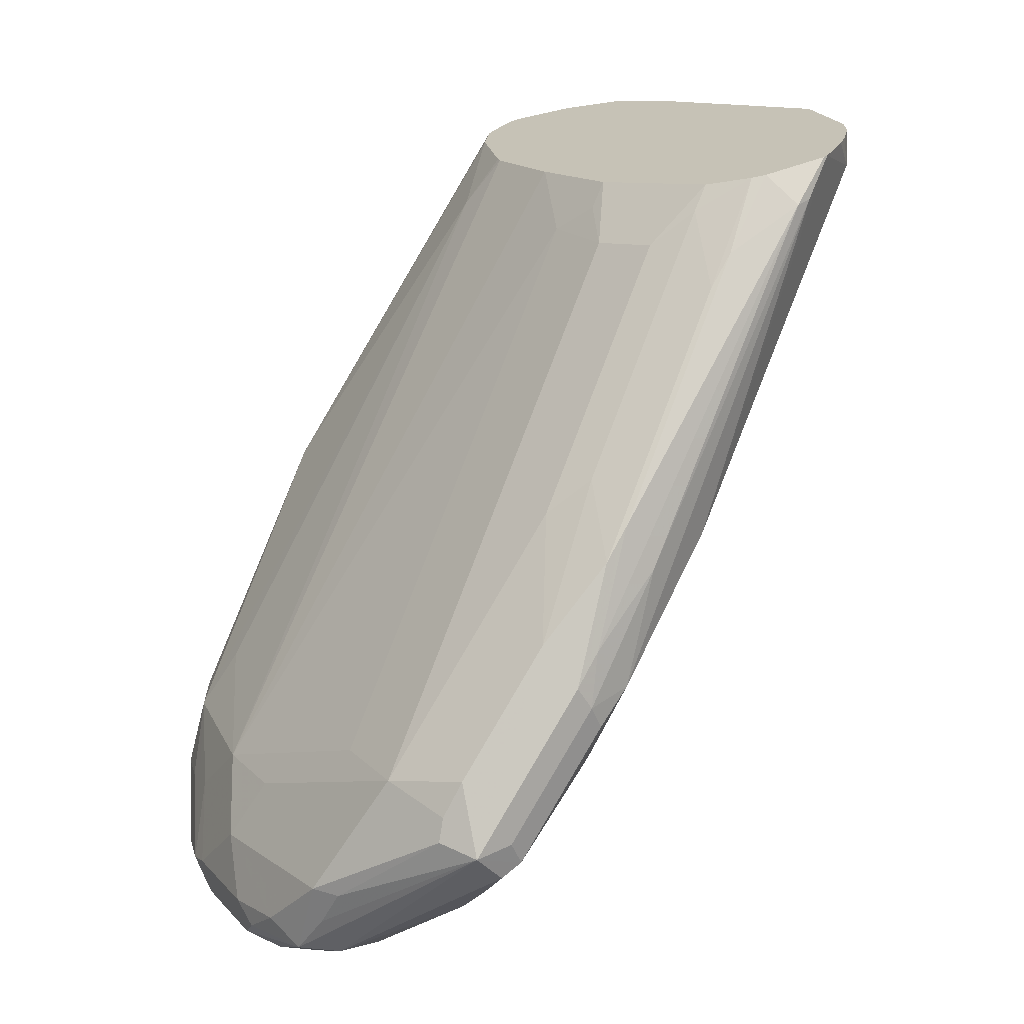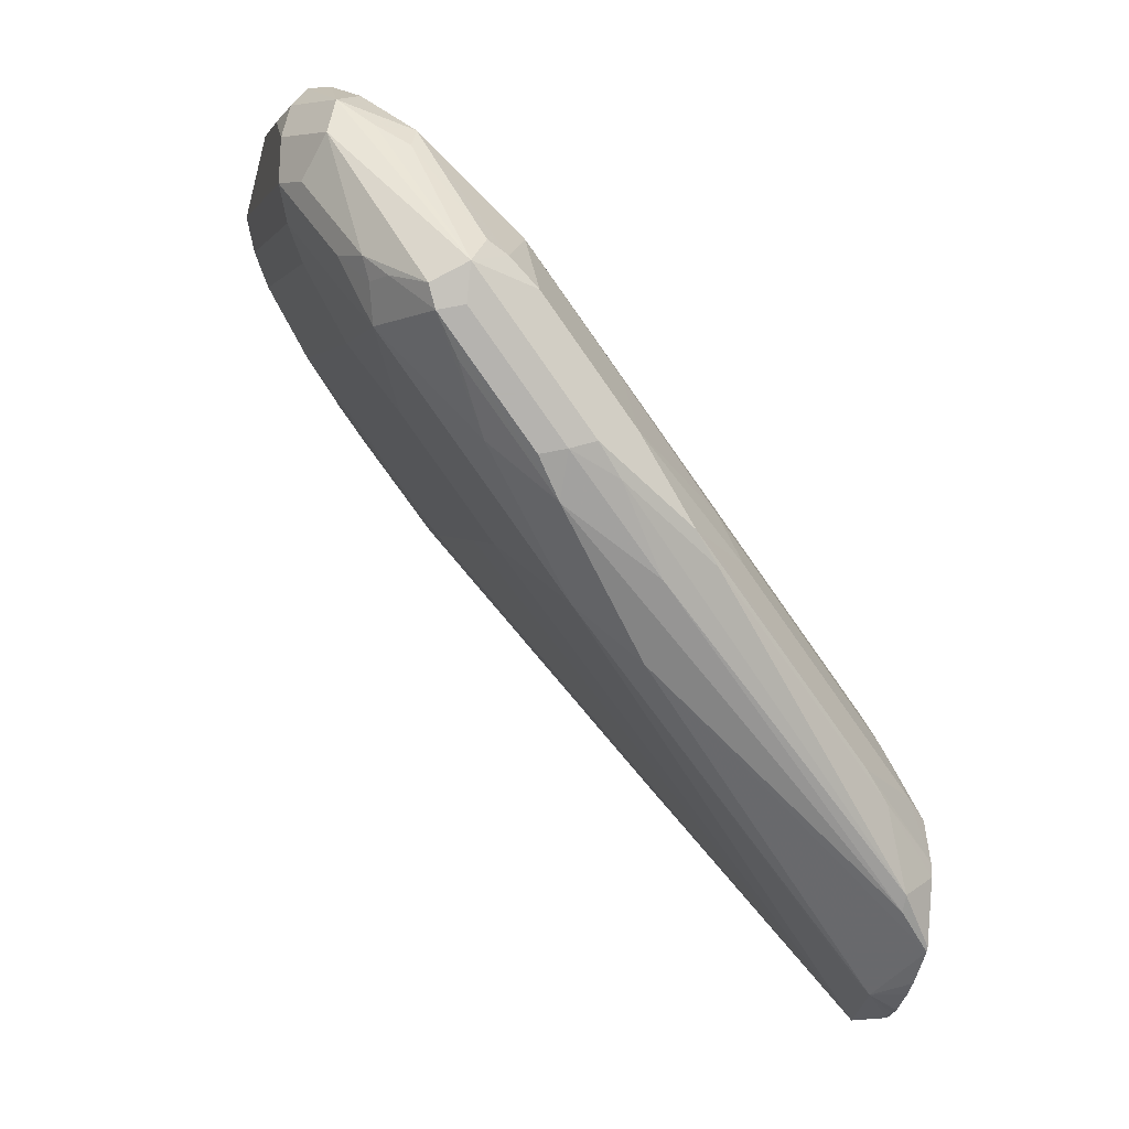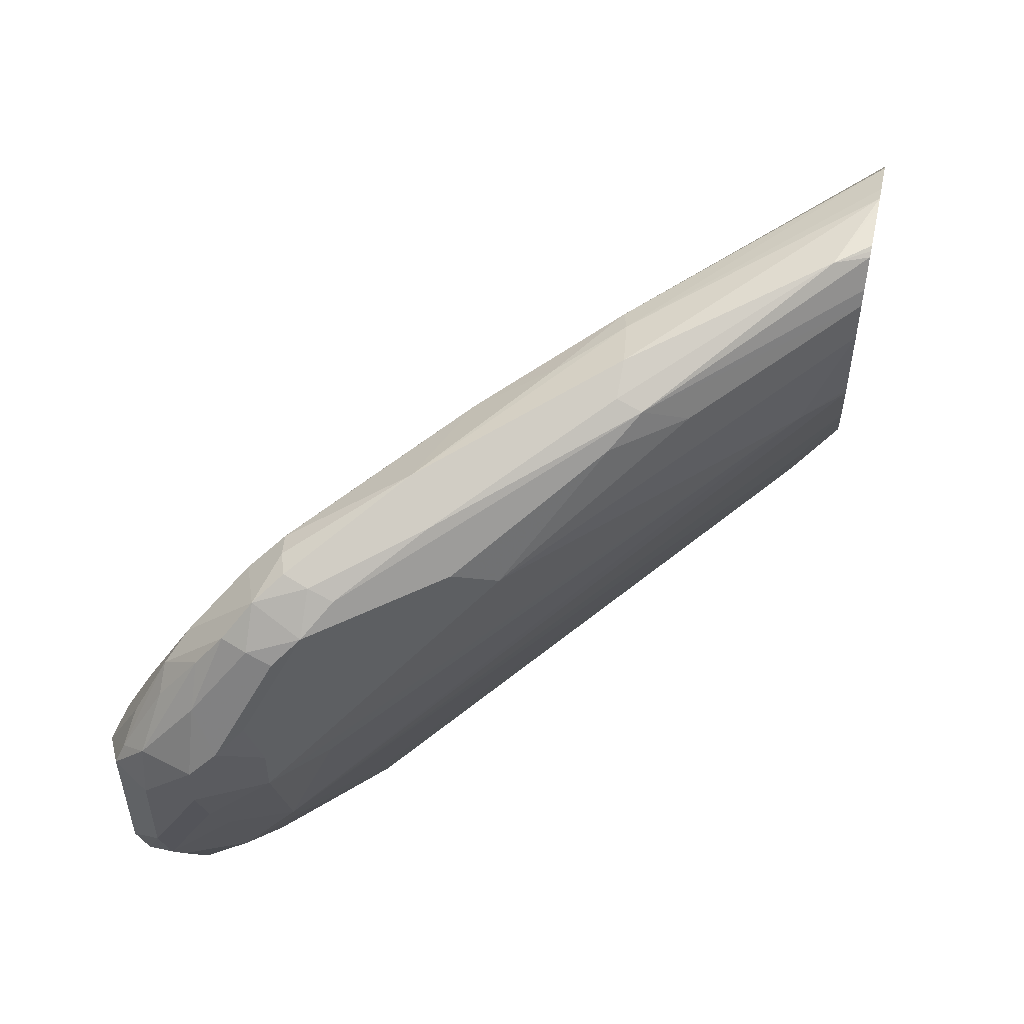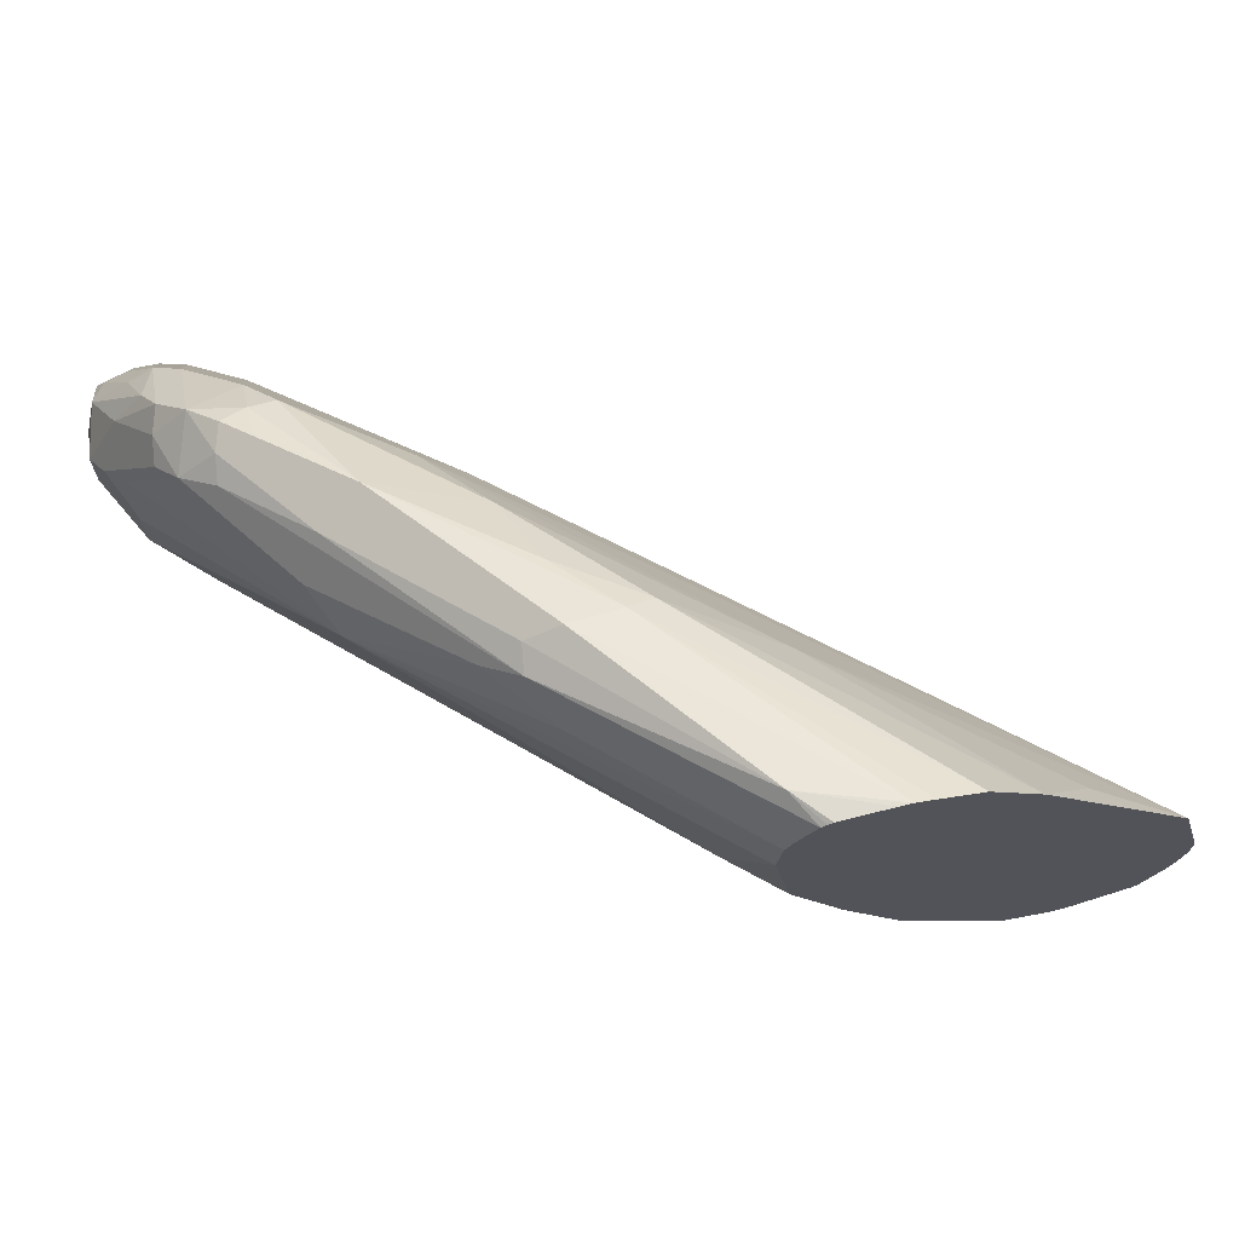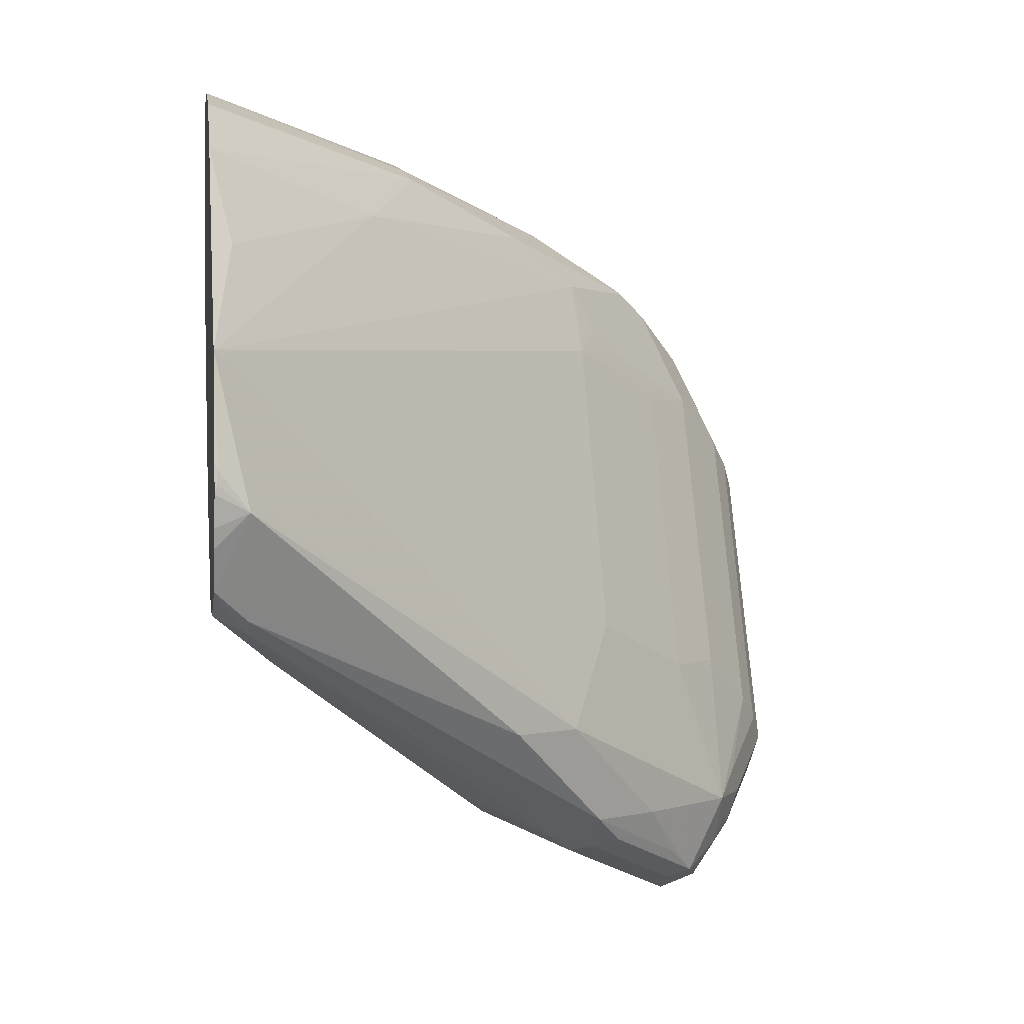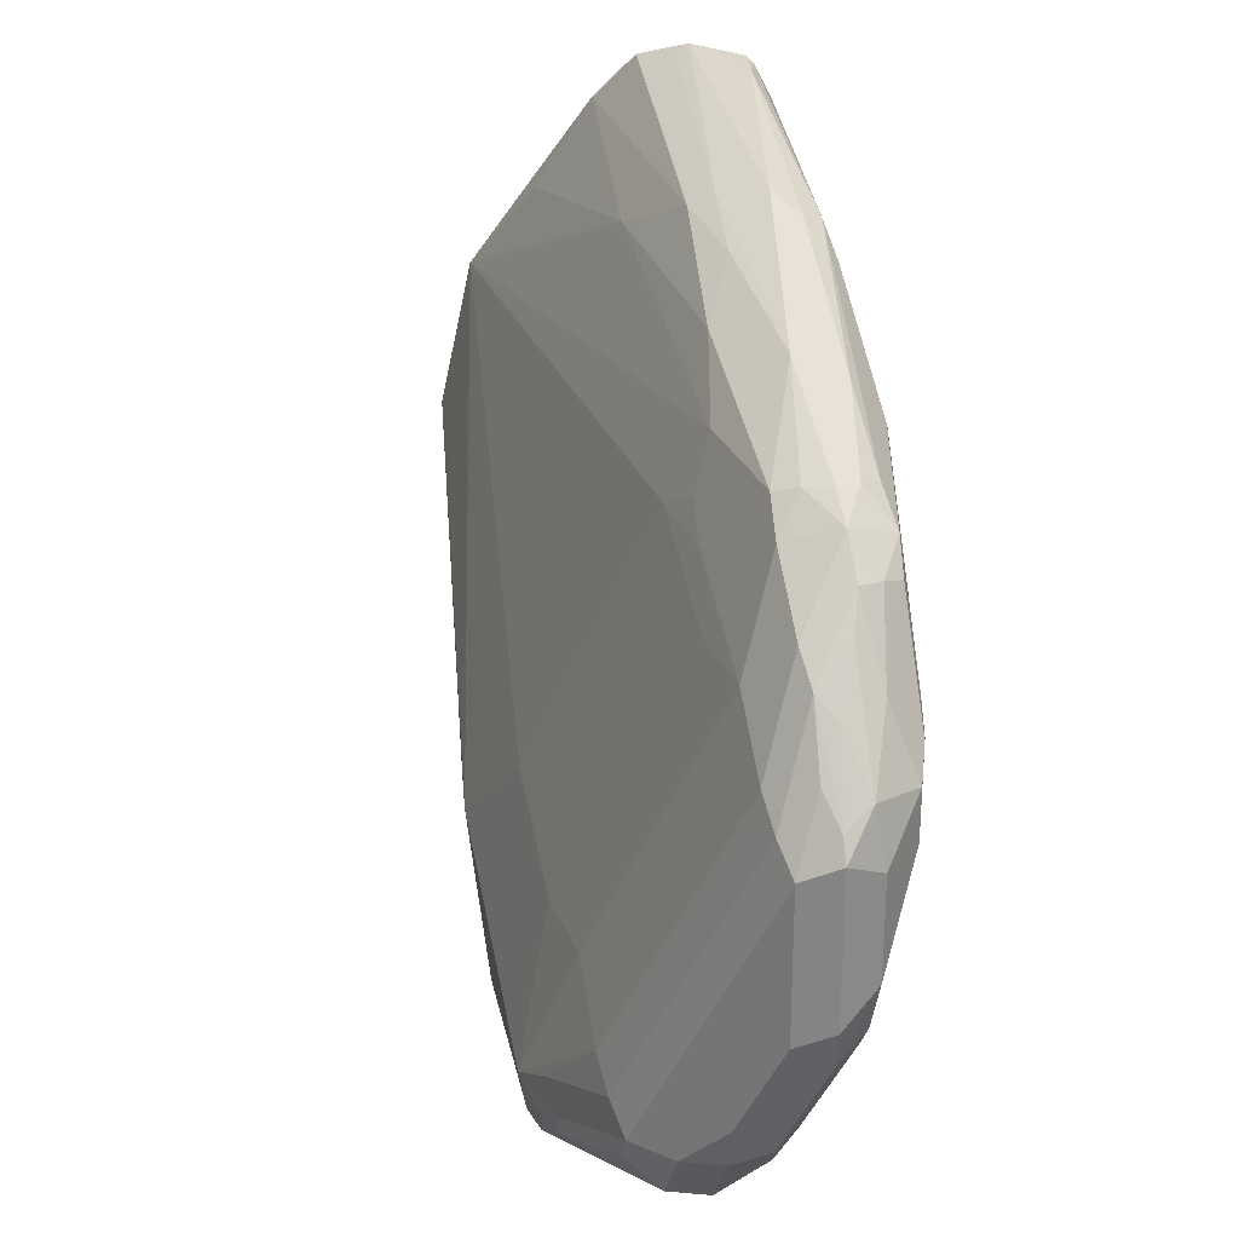
<metadata>
{"format":"obj","ext":"obj","renderer":"f3d","projection":"perspective","resolution":1024,"background":"white","views":[{"elev":-68.9,"azim":-77.7,"up":"+Z"},{"elev":-25.1,"azim":166.9,"up":"+Y"},{"elev":54.7,"azim":-168.1,"up":"+Z"},{"elev":70.9,"azim":-103.8,"up":"+Z"},{"elev":0.7,"azim":-8.4,"up":"+Z"},{"elev":27.6,"azim":123.4,"up":"+Z"}]}
</metadata>
<code>
v 0.05443 -0.004553 0.473
v 0.06674 0.02862 0.4718
v 0.05443 2.327e-05 0.473
v 0.05443 -0.01121 0.4709
v 0.1358 0.05718 0.4527
v 0.1335 0.07624 0.4575
v 0.05443 0.02215 0.4704
v 0.05443 0.02019 0.4716
v 0.05443 0.01836 0.4725
v 0.1335 0.08896 0.4512
v 0.1239 0.09054 0.448
v 0.05443 -0.02699 0.4655
v 0.1382 0.04768 0.448
v 0.1589 0.07624 0.4448
v 0.2002 0.1239 0.4337
v 0.05443 0.02893 0.4603
v 0.2383 0.162 0.4146
v 0.2288 0.1652 0.413
v 0.1906 0.1398 0.4257
v 0.2192 0.1668 0.4099
v 0.1335 0.1025 0.4384
v 0.108 0.08258 0.4384
v 0.05443 0.03168 0.4548
v 0.05443 -0.04605 0.4464
v 0.1192 0.009554 0.4289
v 0.174 0.07624 0.4337
v 0.1859 0.08577 0.4289
v 0.2431 0.143 0.4099
v 0.2415 0.1525 0.413
v 0.2288 0.1525 0.4194
v 0.2478 0.1716 0.4075
v 0.2288 0.1787 0.4003
v 0.1811 0.1477 0.4099
v 0.1652 0.1398 0.4003
v 0.05443 0.03338 0.439
v 0.05443 -0.08067 0.4003
v 0.06198 -0.06669 0.4099
v 0.05443 -0.1032 0.3701
v 0.2145 0.1048 0.4099
v 0.1779 0.0699 0.4194
v 0.274 0.1525 0.3622
v 0.255 0.1525 0.4003
v 0.224 0.1048 0.3908
v 0.274 0.1716 0.3813
v 0.2574 0.1811 0.3956
v 0.2478 0.1843 0.394
v 0.2383 0.1858 0.3908
v 0.2478 0.1978 0.3622
v 0.2415 0.197 0.3431
v 0.2415 0.197 0.3241
v 0.0699 0.04449 0.4003
v 0.05443 0.02723 0.4003
v 0.05443 -0.1127 0.3313
v 0.05541 -0.1127 0.3294
v 0.06674 -0.1096 0.3145
v 0.0715 -0.1048 0.3145
v 0.197 -0.006352 0.2288
v 0.2161 0.0318 0.2669
v 0.2161 0.05083 0.305
v 0.2161 0.08896 0.3813
v 0.2931 0.1716 0.3431
v 0.2359 0.1144 0.3813
v 0.2542 0.1271 0.3622
v 0.274 0.1144 0.286
v 0.2812 0.1811 0.3717
v 0.2764 0.1811 0.3765
v 0.2669 0.1858 0.3836
v 0.2669 0.197 0.3686
v 0.2574 0.2049 0.3527
v 0.2669 0.2097 0.3431
v 0.2669 0.2097 0.3241
v 0.2645 0.2049 0.305
v 0.2836 0.2049 0.2669
v 0.2605 0.197 0.286
v 0.2415 0.1779 0.2669
v 0.2224 0.1779 0.3241
v 0.05443 0.02647 0.3973
v 0.05443 -0.1127 0.3208
v 0.05541 -0.1127 0.3241
v 0.05443 -0.1102 0.3092
v 0.05443 -0.1079 0.3023
v 0.05443 -0.1008 0.2874
v 0.1716 -0.0262 0.2288
v 0.2097 0.01192 0.1907
v 0.2161 0.01271 0.2097
v 0.2732 0.0699 0.1907
v 0.2542 0.0699 0.2478
v 0.2542 0.08896 0.286
v 0.3002 0.1811 0.3336
v 0.2931 0.1334 0.2669
v 0.274 0.0953 0.2478
v 0.305 0.1906 0.3241
v 0.2923 0.1906 0.3495
v 0.2955 0.2001 0.3384
v 0.2812 0.1906 0.3646
v 0.2859 0.2049 0.3455
v 0.2859 0.2097 0.3241
v 0.2859 0.2097 0.286
v 0.2812 0.2001 0.2574
v 0.2955 0.2001 0.2574
v 0.2621 0.1811 0.2383
v 0.2431 0.162 0.2383
v 0.2224 0.1207 0.2097
v 0.0699 0.006367 0.3241
v 0.05443 0.007408 0.3591
v 0.05443 -0.09942 0.286
v 0.06674 -0.08579 0.2717
v 0.06674 -0.09055 0.2765
v 0.2097 0.02543 0.178
v 0.2192 0.02385 0.1811
v 0.2574 0.06194 0.162
v 0.2478 0.05001 0.1716
v 0.2351 0.0318 0.1907
v 0.1716 -0.006352 0.2034
v 0.2542 0.05083 0.1907
v 0.2716 0.07864 0.1716
v 0.2764 0.08101 0.1811
v 0.2796 0.08258 0.1907
v 0.2812 0.08577 0.2002
v 0.2931 0.1144 0.2288
v 0.305 0.1716 0.286
v 0.3002 0.1239 0.2193
v 0.305 0.1906 0.2669
v 0.2986 0.2033 0.3304
v 0.2986 0.2033 0.2733
v 0.2836 0.1858 0.2288
v 0.2812 0.1811 0.2193
v 0.3018 0.1875 0.251
v 0.2955 0.1811 0.2193
v 0.2796 0.1652 0.197
v 0.2716 0.162 0.2002
v 0.2621 0.143 0.1811
v 0.224 0.1048 0.1811
v 0.0715 -0.009508 0.2955
v 0.06198 -0.009508 0.3145
v 0.05443 -0.01554 0.3206
v 0.05443 -0.07626 0.2778
v 0.07626 -0.05716 0.2598
v 0.1525 2.327e-05 0.2026
v 0.1906 0.01909 0.1835
v 0.2002 0.02862 0.1764
v 0.2478 0.06352 0.1589
v 0.2478 0.07624 0.1525
v 0.2605 0.0699 0.1589
v 0.2796 0.08896 0.178
v 0.2859 0.0953 0.1907
v 0.305 0.1334 0.2097
v 0.305 0.1716 0.2288
v 0.2883 0.1763 0.2097
v 0.3018 0.1684 0.2129
v 0.2891 0.1557 0.1875
v 0.2764 0.143 0.1811
v 0.2645 0.1334 0.1764
v 0.2415 0.08896 0.1589
v 0.2335 0.08577 0.162
v 0.2224 0.07624 0.1652
v 0.1843 0.03815 0.1843
v 0.1859 0.06671 0.2002
v 0.0715 -0.02857 0.2765
v 0.05443 -0.05366 0.2825
v 0.05443 -0.07086 0.2778
v 0.0858 -0.04763 0.2526
v 0.1621 0.009554 0.1954
v 0.2383 0.06671 0.1573
v 0.2923 0.1398 0.1843
v 0.2986 0.1271 0.197
v 0.305 0.1525 0.2097
v 0.1573 0.009554 0.2002
v 0.1382 0.009554 0.2193
v 0.1478 0.02862 0.2193
v 0.06198 -0.04763 0.2765
f 96 124 97
f 92 167 148
f 94 96 95
f 94 124 96
f 92 148 123
f 97 124 125
f 92 147 167
f 92 125 124
f 92 94 93
f 92 124 94
f 92 123 125
f 90 120 122
f 89 122 121
f 97 125 98
f 86 115 111
f 92 121 147
f 89 121 92
f 101 130 131
f 99 126 127
f 107 138 139
f 107 137 138
f 107 114 108
f 86 91 87
f 106 137 107
f 104 136 105
f 104 135 136
f 104 134 135
f 103 134 104
f 103 133 134
f 101 133 102
f 101 132 133
f 101 131 132
f 101 127 130
f 100 129 126
f 100 150 129
f 100 128 150
f 100 125 128
f 99 127 101
f 98 125 100
f 86 120 91
f 75 133 103
f 86 118 119
f 73 126 99
f 73 100 126
f 73 98 100
f 73 99 74
f 71 73 72
f 71 98 73
f 70 98 71
f 70 97 98
f 70 96 97
f 68 70 69
f 68 96 70
f 67 96 68
f 67 95 96
f 65 67 66
f 107 139 140
f 65 95 67
f 65 94 95
f 74 99 101
f 74 101 75
f 75 101 102
f 75 102 133
f 86 117 118
f 86 116 117
f 86 111 116
f 85 113 115
f 84 114 109
f 84 108 114
f 84 113 85
f 84 112 113
f 86 119 120
f 84 111 112
f 84 109 110
f 83 108 84
f 82 108 83
f 82 107 108
f 82 106 107
f 75 105 77
f 75 104 105
f 75 103 104
f 84 110 111
f 107 140 114
f 138 162 163
f 109 140 141
f 145 165 166
f 144 165 145
f 143 165 144
f 143 151 165
f 143 152 151
f 143 153 152
f 143 154 153
f 143 155 154
f 143 156 155
f 143 157 156
f 143 164 157
f 142 164 143
f 141 157 164
f 141 163 157
f 139 141 140
f 139 163 141
f 138 161 162
f 145 166 147
f 138 163 139
f 145 147 146
f 147 165 167
f 162 168 163
f 65 93 94
f 162 169 168
f 162 171 169
f 161 171 162
f 160 171 161
f 159 169 171
f 159 170 169
f 159 171 160
f 158 170 159
f 157 170 158
f 157 169 170
f 157 168 169
f 157 163 168
f 150 165 151
f 150 167 165
f 148 167 150
f 147 166 165
f 137 161 138
f 134 158 159
f 134 136 135
f 119 122 120
f 119 147 122
f 118 147 119
f 118 146 147
f 117 146 118
f 117 145 146
f 116 145 117
f 116 144 145
f 111 113 112
f 111 115 113
f 111 144 116
f 111 143 144
f 111 142 143
f 109 111 110
f 109 142 111
f 109 164 142
f 109 141 164
f 121 122 147
f 123 128 125
f 123 148 128
f 126 129 149
f 134 160 136
f 133 158 134
f 133 157 158
f 133 156 157
f 133 155 156
f 132 155 133
f 132 154 155
f 132 153 154
f 109 114 140
f 132 152 153
f 130 149 151
f 130 132 131
f 130 151 132
f 129 151 149
f 129 150 151
f 128 148 150
f 127 149 130
f 126 149 127
f 132 151 152
f 65 92 93
f 134 159 160
f 64 120 90
f 15 29 30
f 15 27 28
f 14 27 15
f 14 26 27
f 13 26 14
f 13 25 26
f 13 24 25
f 12 24 13
f 11 23 16
f 11 22 23
f 11 21 22
f 11 32 21
f 11 20 32
f 11 19 20
f 10 19 11
f 10 18 19
f 10 17 18
f 15 30 17
f 10 15 17
f 17 30 29
f 17 31 18
f 27 39 28
f 27 40 39
f 25 27 26
f 25 40 27
f 25 39 40
f 25 38 39
f 25 37 38
f 24 37 25
f 24 36 37
f 23 34 35
f 22 34 23
f 21 34 22
f 21 33 34
f 21 32 33
f 18 20 19
f 18 32 20
f 18 31 32
f 17 29 31
f 7 11 16
f 6 15 10
f 5 15 6
f 1 106 82
f 1 137 106
f 1 161 137
f 1 160 161
f 1 136 160
f 1 105 136
f 1 77 105
f 1 52 77
f 1 35 52
f 1 23 35
f 1 16 23
f 1 7 16
f 1 8 7
f 1 9 8
f 1 3 9
f 1 2 3
f 65 89 92
f 1 82 81
f 1 81 80
f 1 80 78
f 1 78 53
f 5 14 15
f 5 13 14
f 5 12 13
f 4 12 5
f 2 11 7
f 2 10 11
f 2 6 10
f 2 9 3
f 28 41 42
f 2 8 9
f 1 6 2
f 1 5 6
f 1 4 5
f 1 12 4
f 1 24 12
f 1 36 24
f 1 38 36
f 1 53 38
f 2 7 8
f 28 42 29
f 15 28 29
f 28 43 41
f 54 79 55
f 53 79 54
f 53 78 79
f 51 75 77
f 51 76 75
f 51 77 52
f 50 76 51
f 50 75 76
f 50 74 75
f 50 73 74
f 50 72 73
f 50 71 72
f 49 71 50
f 49 70 71
f 49 69 70
f 48 69 49
f 47 69 48
f 55 79 78
f 55 78 80
f 55 80 81
f 55 81 82
f 64 91 120
f 64 87 91
f 64 88 87
f 61 122 89
f 61 90 122
f 59 63 60
f 59 88 63
f 59 87 88
f 47 68 69
f 58 87 59
f 57 86 87
f 57 115 86
f 57 85 115
f 57 84 85
f 57 83 84
f 55 57 56
f 55 83 57
f 28 39 43
f 57 87 58
f 46 68 47
f 55 82 83
f 45 67 68
f 38 55 56
f 38 54 55
f 38 53 54
f 36 38 37
f 35 51 52
f 34 51 35
f 34 50 51
f 34 49 50
f 38 56 57
f 34 48 49
f 32 47 48
f 32 46 47
f 31 42 44
f 31 46 32
f 31 45 46
f 31 44 45
f 29 42 31
f 45 68 46
f 32 48 33
f 38 57 58
f 33 48 34
f 38 59 60
f 45 66 67
f 38 58 59
f 44 66 45
f 44 65 66
f 44 89 65
f 44 61 89
f 41 90 61
f 41 64 90
f 41 88 64
f 43 60 62
f 41 63 88
f 41 60 63
f 41 62 60
f 41 43 62
f 41 44 42
f 41 61 44
f 39 60 43
f 38 60 39

</code>
